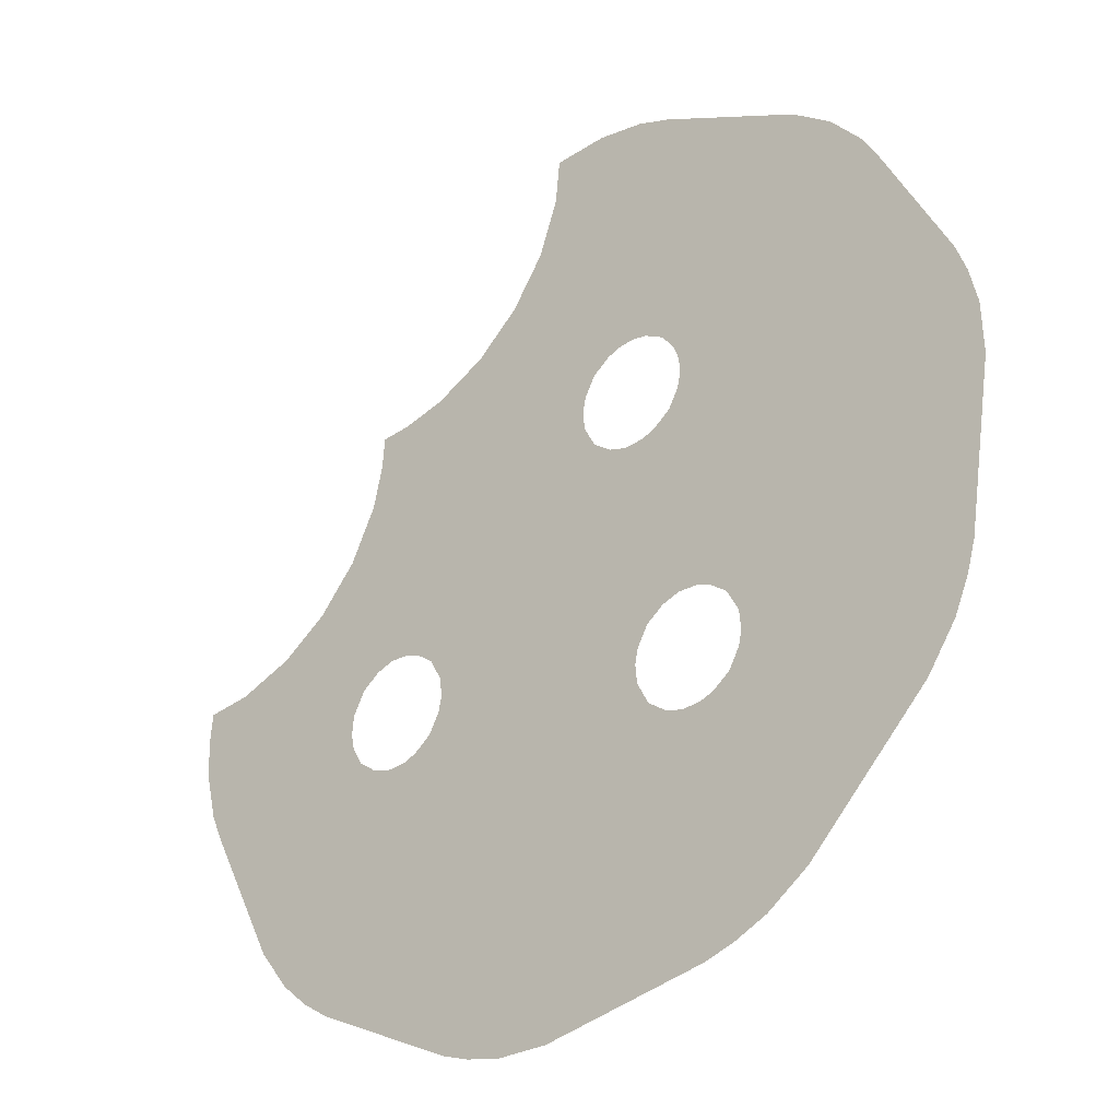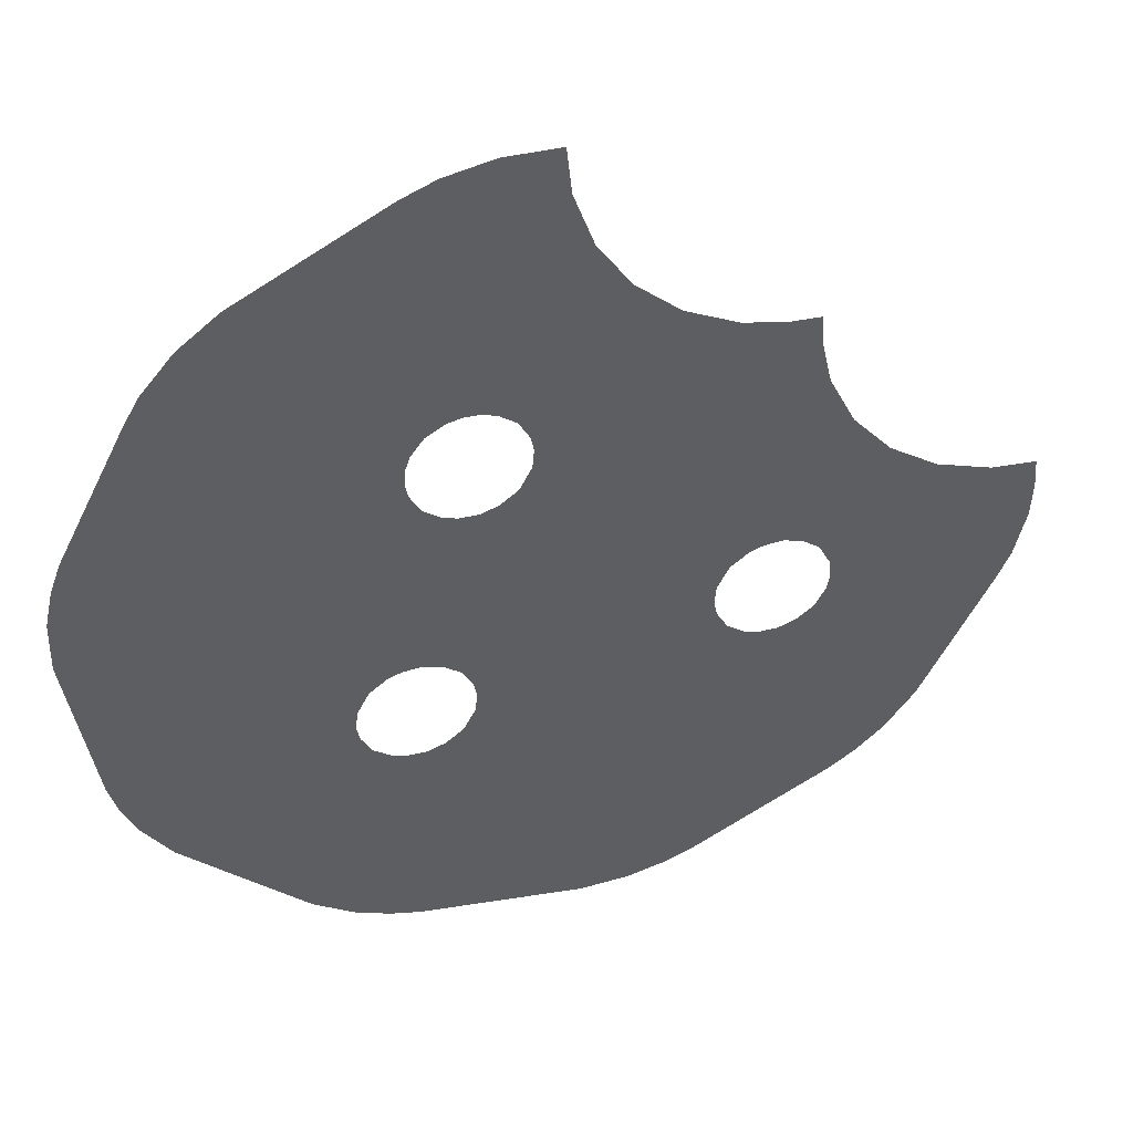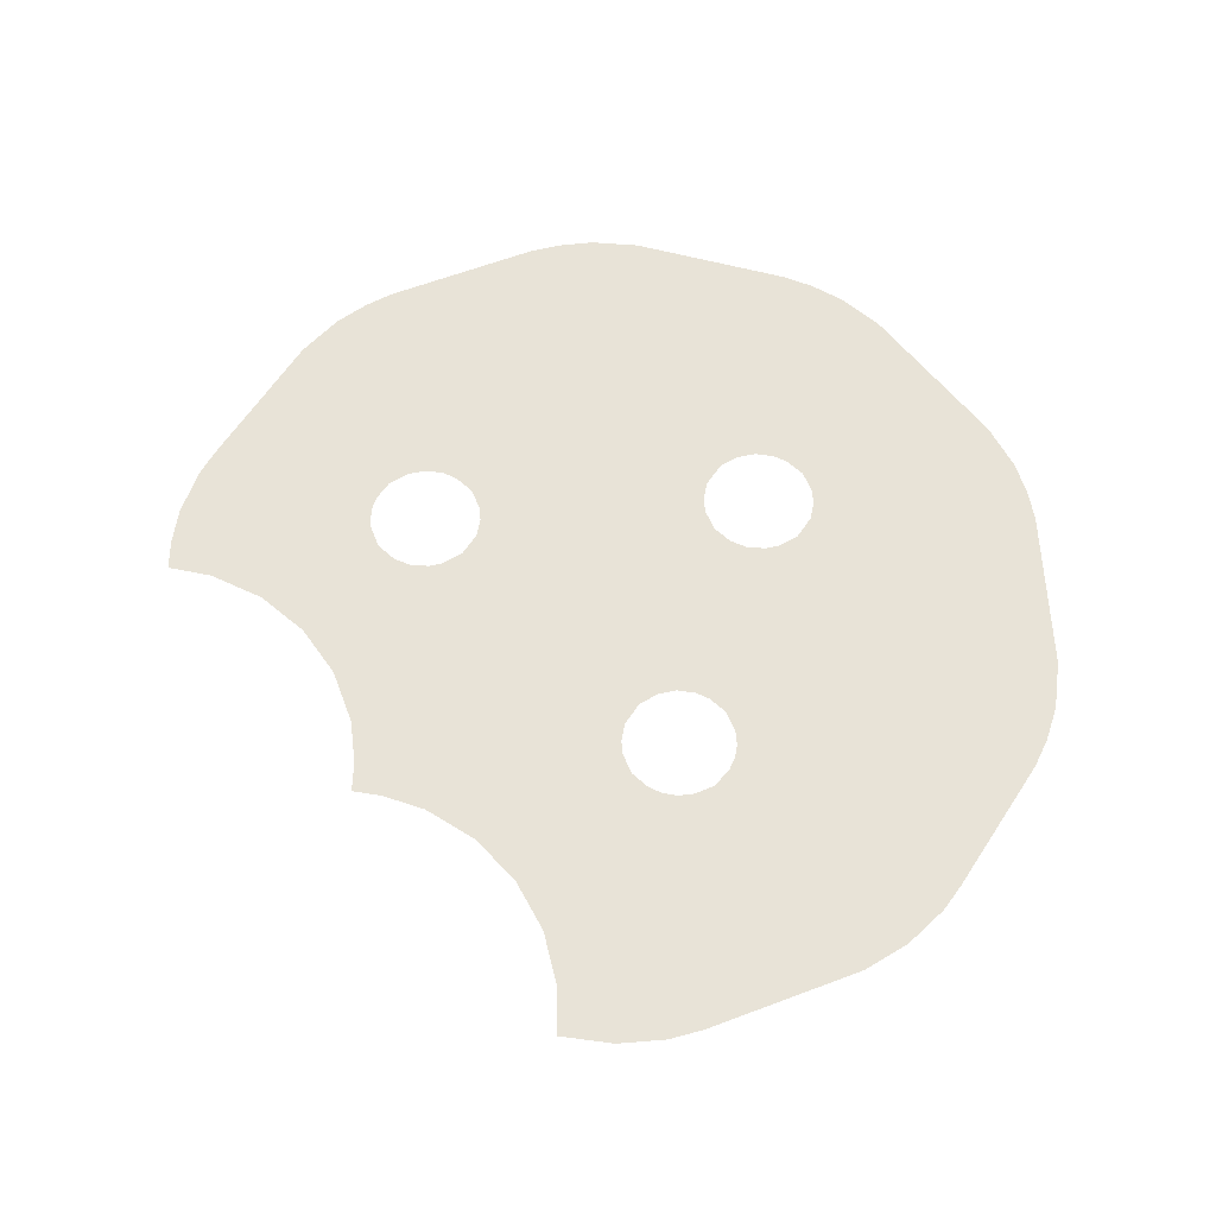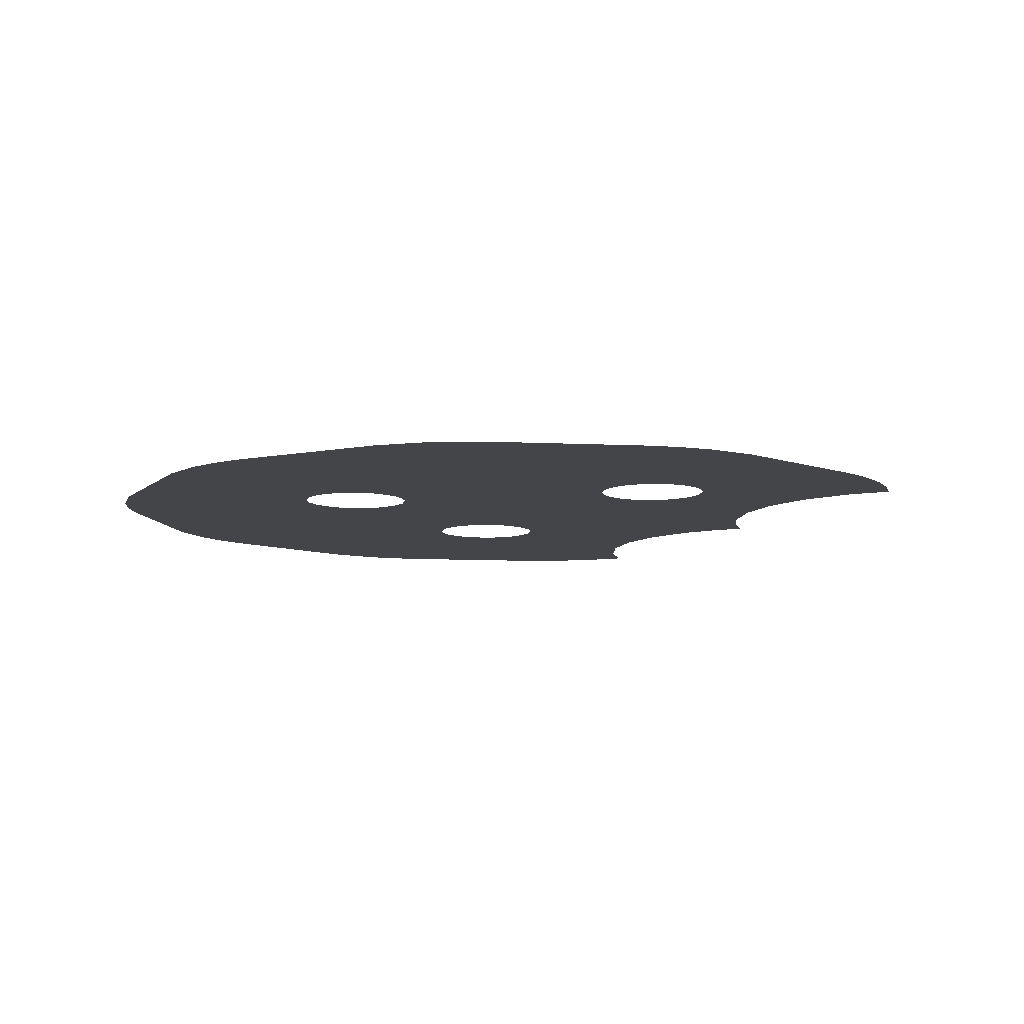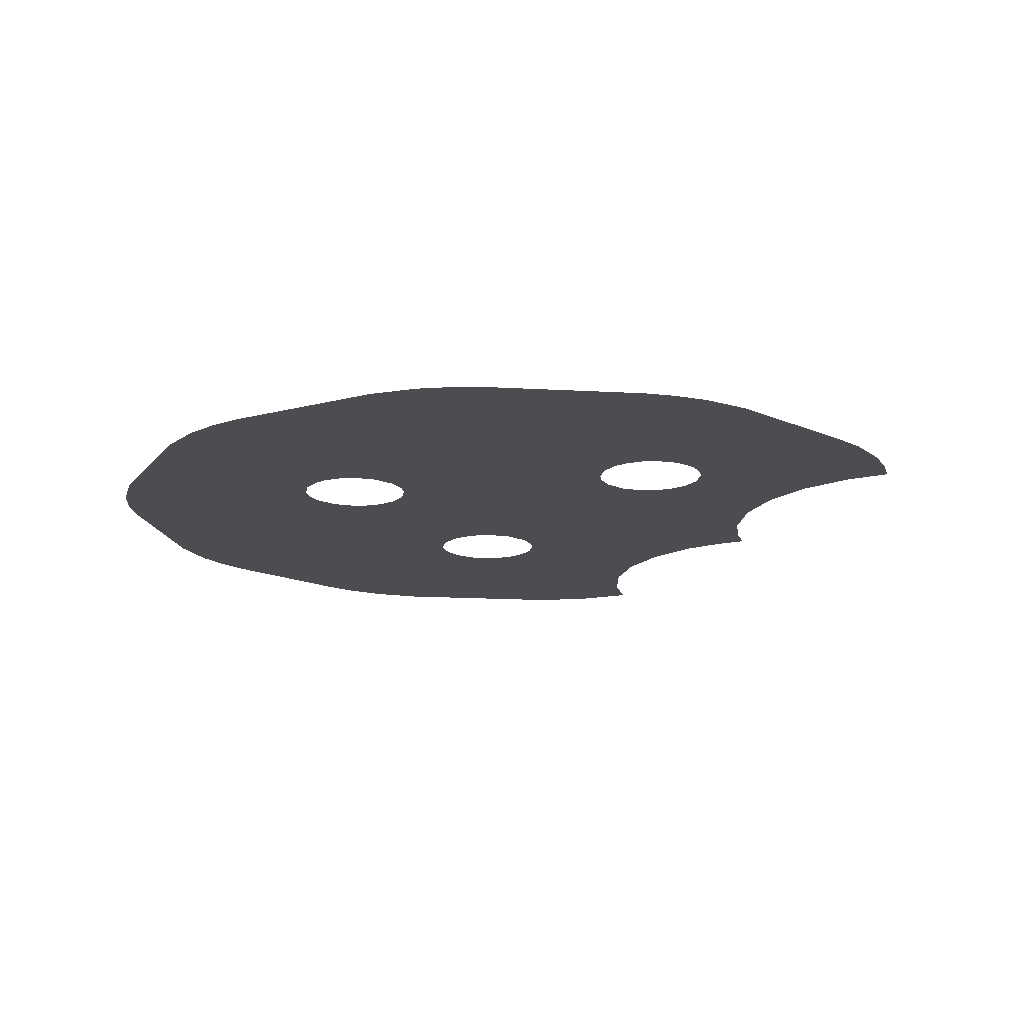
<metadata>
{"format":"obj","ext":"obj","renderer":"f3d","projection":"perspective","resolution":1024,"background":"white","views":[{"elev":-31.1,"azim":-138.9,"up":"+Y"},{"elev":44.5,"azim":-17.7,"up":"+Y"},{"elev":61.7,"azim":-174.0,"up":"+Z"},{"elev":-8.8,"azim":19.5,"up":"+Z"},{"elev":-15.9,"azim":20.2,"up":"+Z"}]}
</metadata>
<code>
v 1.57 0.1524 0
v 1.426 0.167 0
v 1.249 0.2298 0
v 1.097 0.3339 0
v 0.9758 0.4725 0
v 0.8932 0.6387 0
v 0.862 0.7768 0
v 0.8555 0.8741 0
v 0.6201 0.9117 0
v 0.4539 0.9943 0
v 0.3153 1.115 0
v 0.2112 1.267 0
v 0.1483 1.444 0
v 0.1332 1.59 0
v -0.03967 1.595 0
v -0.191 1.567 0
v -0.2967 1.525 0
v -0.7552 1.291 0
v -0.8822 1.194 0
v -0.9836 1.075 0
v -1.033 0.9903 0
v -1.248 0.5662 0
v -1.282 0.4742 0
v -1.307 0.3597 0
v -1.311 0.1976 0
v -1.228 -0.3257 0
v -1.201 -0.4186 0
v -1.155 -0.526 0
v -1.063 -0.6592 0
v -0.6767 -1.045 0
v -0.5452 -1.136 0
v -0.4381 -1.182 0
v -0.3431 -1.209 0
v 0.1818 -1.292 0
v 0.3413 -1.288 0
v 0.4552 -1.263 0
v 0.548 -1.229 0
v 1.007 -0.9956 0
v 1.088 -0.9405 0
v 1.176 -0.863 0
v 1.274 -0.735 0
v 1.497 -0.2985 0
v 1.536 -0.21 0
v 1.572 -0.05986 0
v 1.578 0.05587 0
v -0.2944 -0.48 0
v -0.3551 -0.4773 0
v -0.3998 -0.4619 0
v -0.4559 -0.4204 0
v -0.4899 -0.3593 0
v -0.4994 -0.3123 0
v -0.4941 -0.2521 0
v -0.4559 -0.1796 0
v -0.3998 -0.1381 0
v -0.3551 -0.1227 0
v -0.2944 -0.12 0
v -0.2379 -0.1381 0
v -0.1817 -0.1796 0
v -0.1477 -0.2407 0
v -0.1382 -0.2877 0
v -0.1435 -0.3479 0
v -0.1817 -0.4204 0
v -0.2379 -0.4619 0
v -0.1138 0.4229 0
v -0.1745 0.4256 0
v -0.2192 0.4411 0
v -0.2753 0.4826 0
v -0.3093 0.5437 0
v -0.3188 0.5906 0
v -0.3156 0.6392 0
v -0.3001 0.6839 0
v -0.2586 0.74 0
v -0.1975 0.774 0
v -0.1505 0.7835 0
v -0.1019 0.7803 0
v -0.05724 0.7648 0
v -0.001114 0.7233 0
v 0.03288 0.6622 0
v 0.04243 0.6153 0
v 0.03708 0.555 0
v -0.001114 0.4826 0
v -0.05724 0.4411 0
v 0.7893 -0.2994 0
v 0.7286 -0.2977 0
v 0.684 -0.2813 0
v 0.6279 -0.2398 0
v 0.5939 -0.1787 0
v 0.5843 -0.1317 0
v 0.5897 -0.07148 0
v 0.6279 0.000982 0
v 0.684 0.04249 0
v 0.7286 0.05794 0
v 0.7893 0.06063 0
v 0.8459 0.04249 0
v 0.902 0.000982 0
v 0.9402 -0.07148 0
v 0.9456 -0.1317 0
v 0.936 -0.1787 0
v 0.902 -0.2398 0
v 0.8459 -0.2813 0
v 0.7582 0.8803 0
f 15 13 14
f 16 13 15
f 17 13 16
f 18 13 17
f 18 12 13
f 19 12 18
f 19 11 12
f 20 11 19
f 20 10 11
f 21 10 20
f 21 9 10
f 21 101 9
f 21 7 8 101
f 74 7 21
f 75 7 74
f 21 73 74
f 76 7 75
f 76 6 7
f 21 72 73
f 22 72 21
f 77 6 76
f 22 71 72
f 78 6 77
f 22 70 71
f 79 6 78
f 22 69 70
f 80 6 79
f 80 5 6
f 22 68 69
f 22 67 68
f 81 5 80
f 23 67 22
f 23 66 67
f 82 5 81
f 24 66 23
f 24 65 66
f 64 5 82
f 64 4 5
f 24 64 65
f 24 4 64
f 24 3 4
f 25 3 24
f 25 2 3
f 25 1 2
f 25 45 1
f 25 93 45
f 25 92 93
f 25 91 92
f 94 45 93
f 95 45 94
f 25 90 91
f 95 44 45
f 96 44 95
f 25 89 90
f 25 88 89
f 97 44 96
f 56 88 25
f 97 43 44
f 25 55 56
f 25 54 55
f 57 88 56
f 98 43 97
f 57 87 88
f 25 53 54
f 58 87 57
f 26 53 25
f 99 43 98
f 58 86 87
f 26 52 53
f 59 86 58
f 60 86 59
f 100 43 99
f 60 85 86
f 100 42 43
f 26 51 52
f 83 42 100
f 60 84 85
f 61 83 84 60
f 61 42 83
f 26 50 51
f 27 50 26
f 62 42 61
f 27 49 50
f 28 49 27
f 28 48 49
f 63 42 62
f 63 41 42
f 28 47 48
f 46 41 63
f 28 46 47
f 28 41 46
f 29 41 28
f 29 40 41
f 30 40 29
f 30 39 40
f 30 38 39
f 31 38 30
f 31 37 38
f 32 37 31
f 33 37 32
f 33 36 37
f 34 36 33
f 34 35 36

</code>
